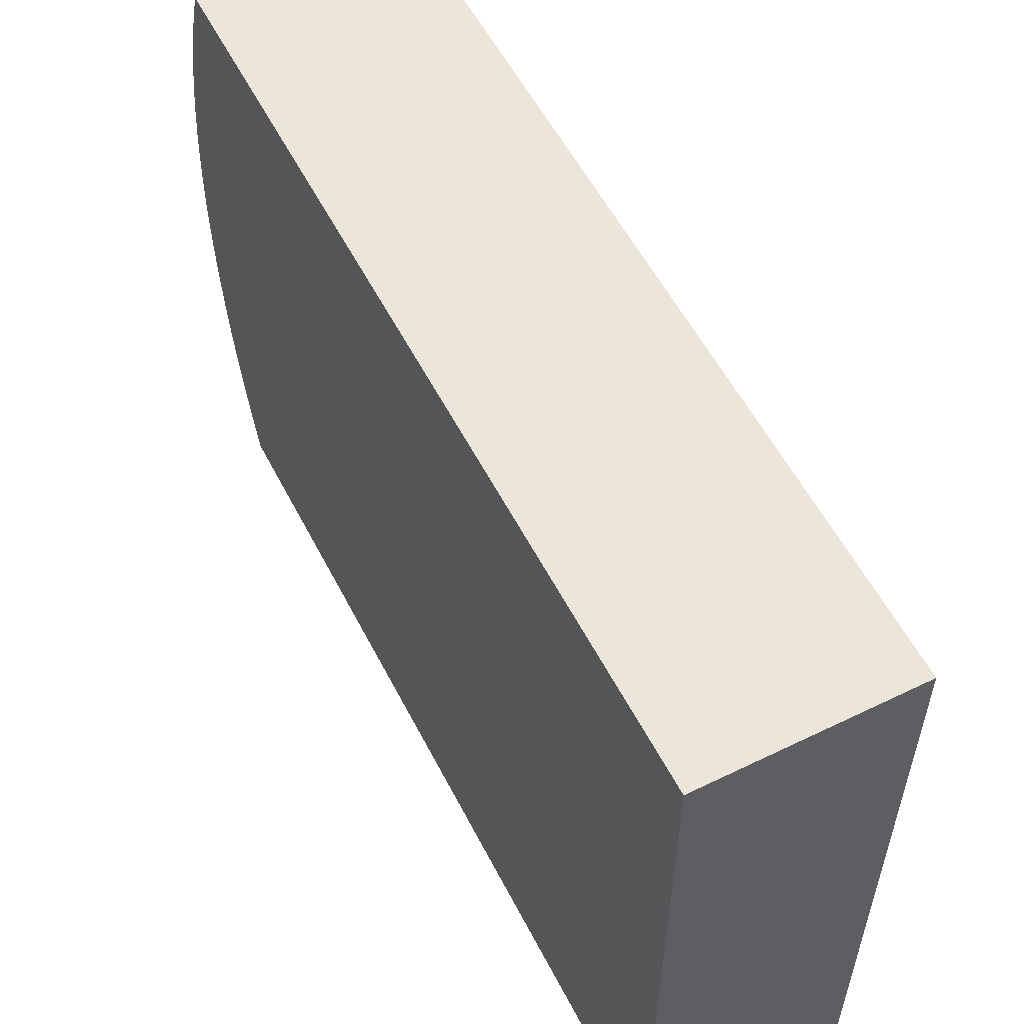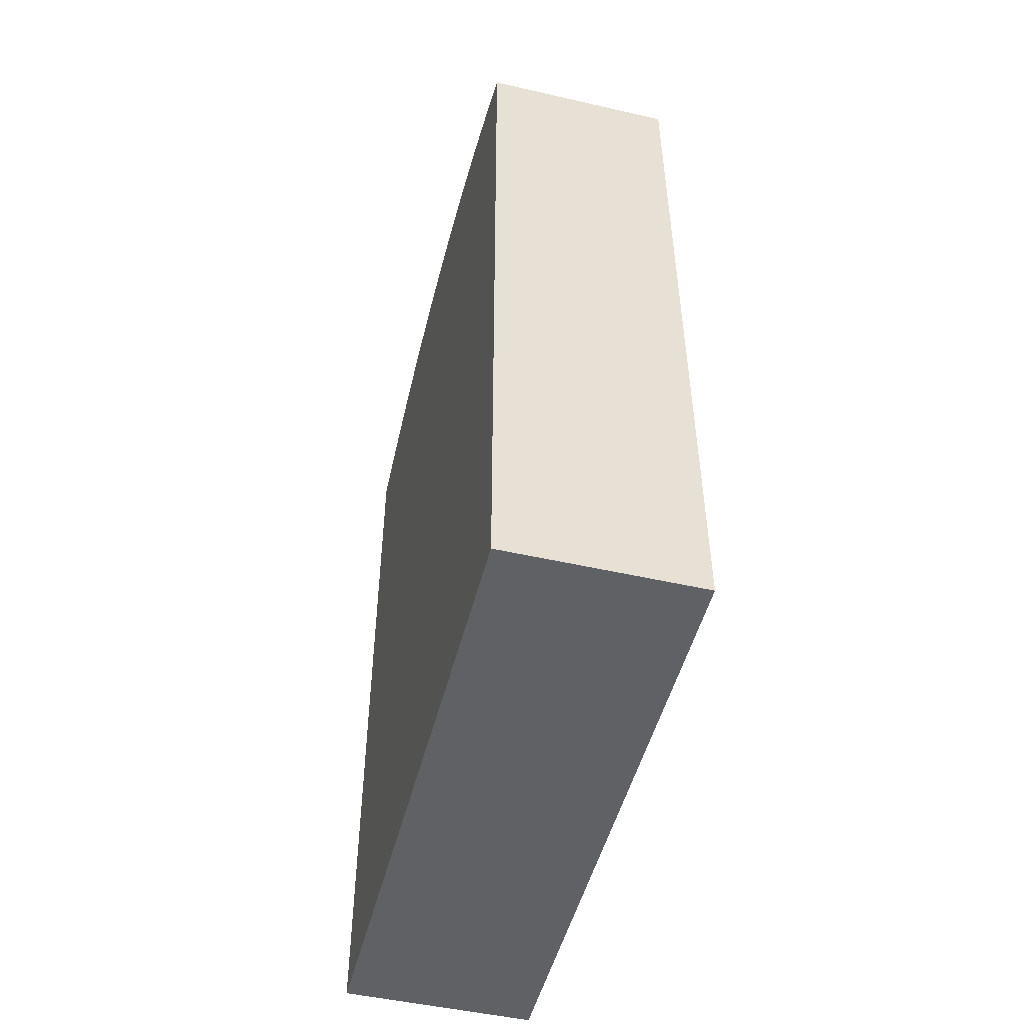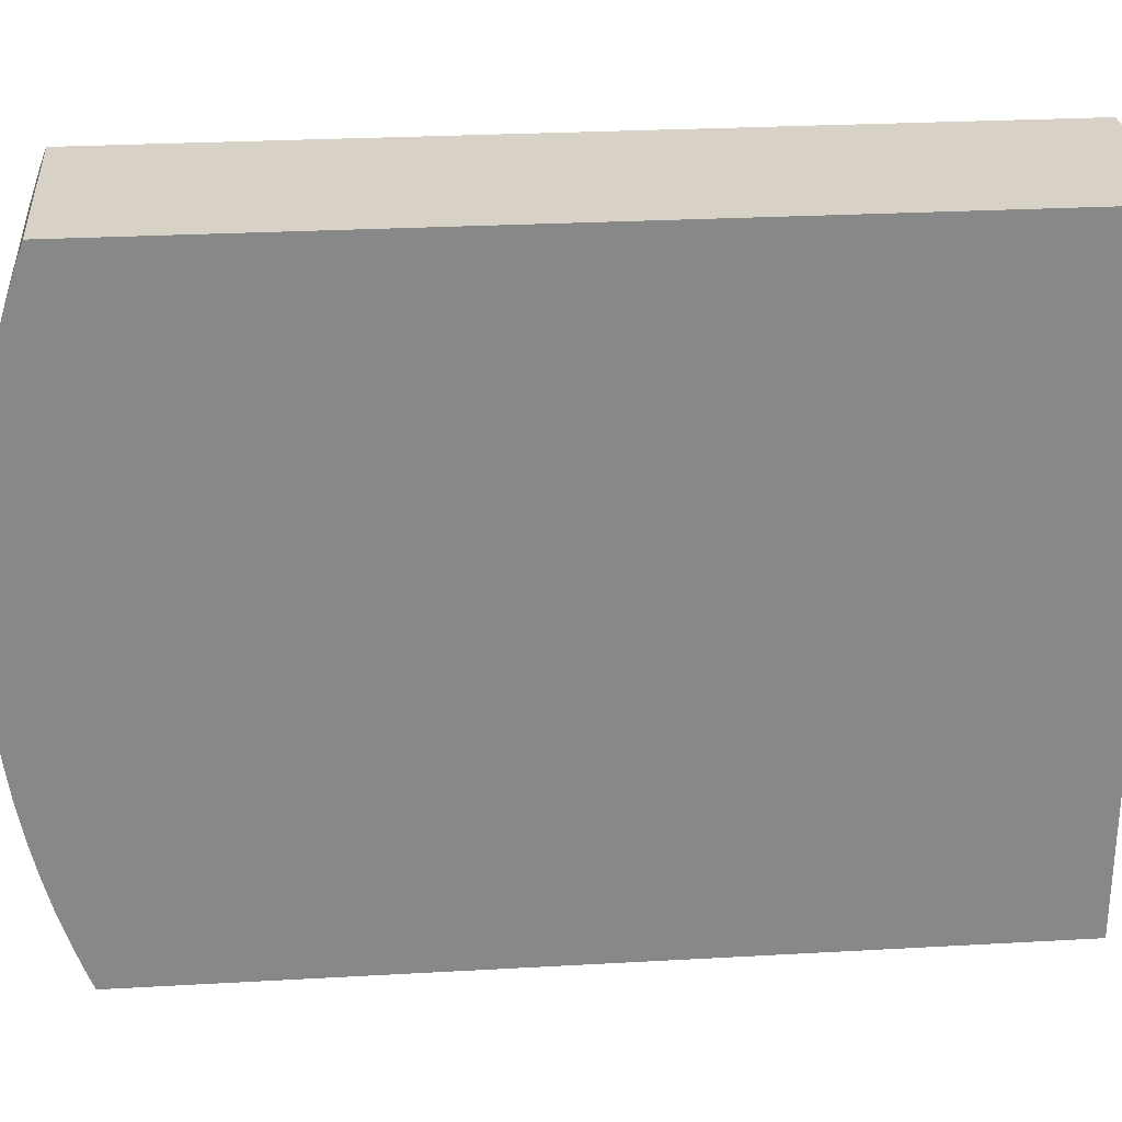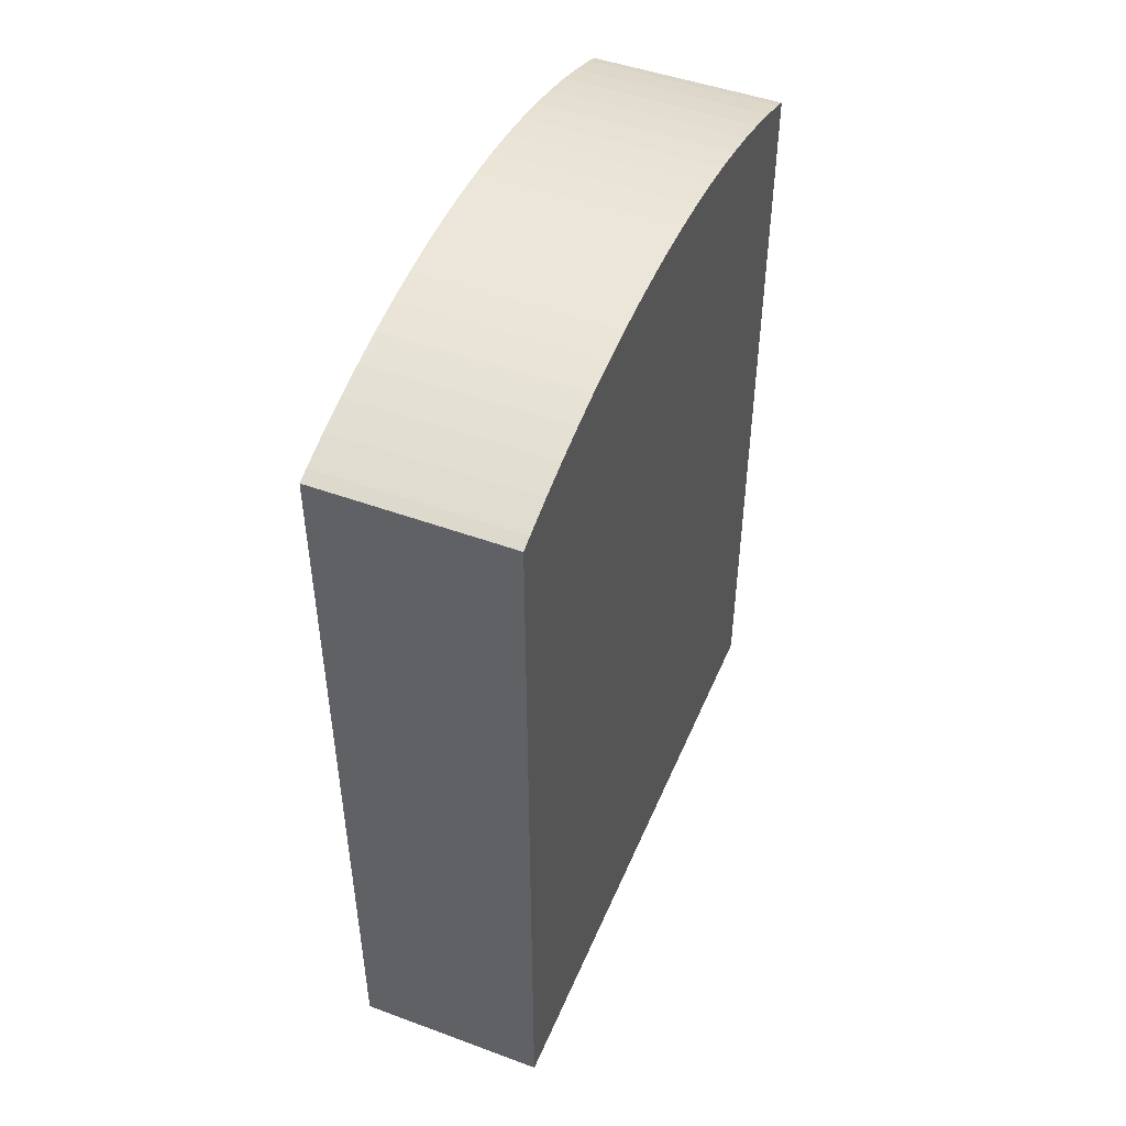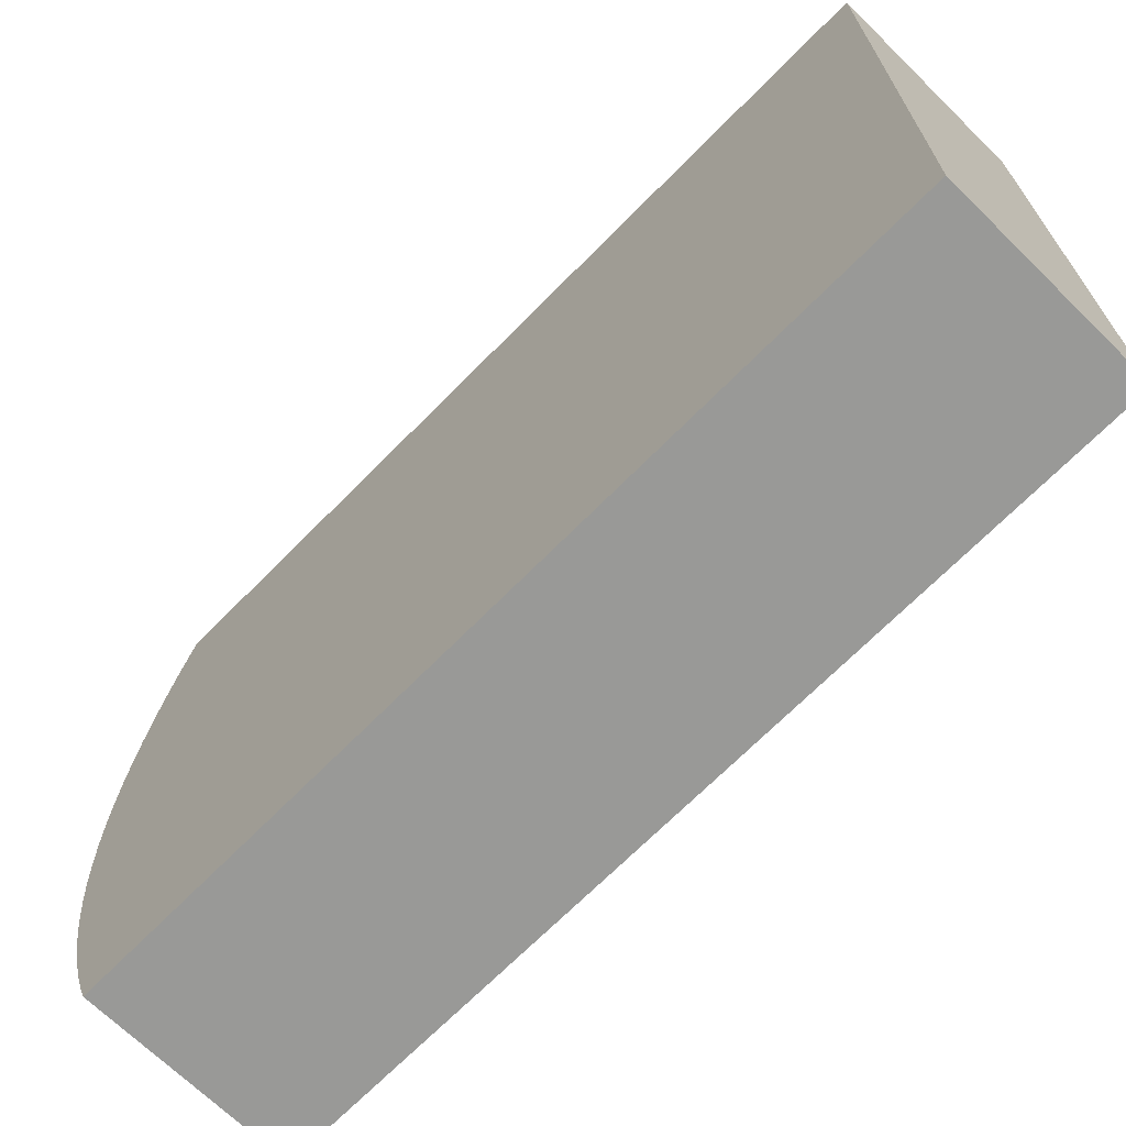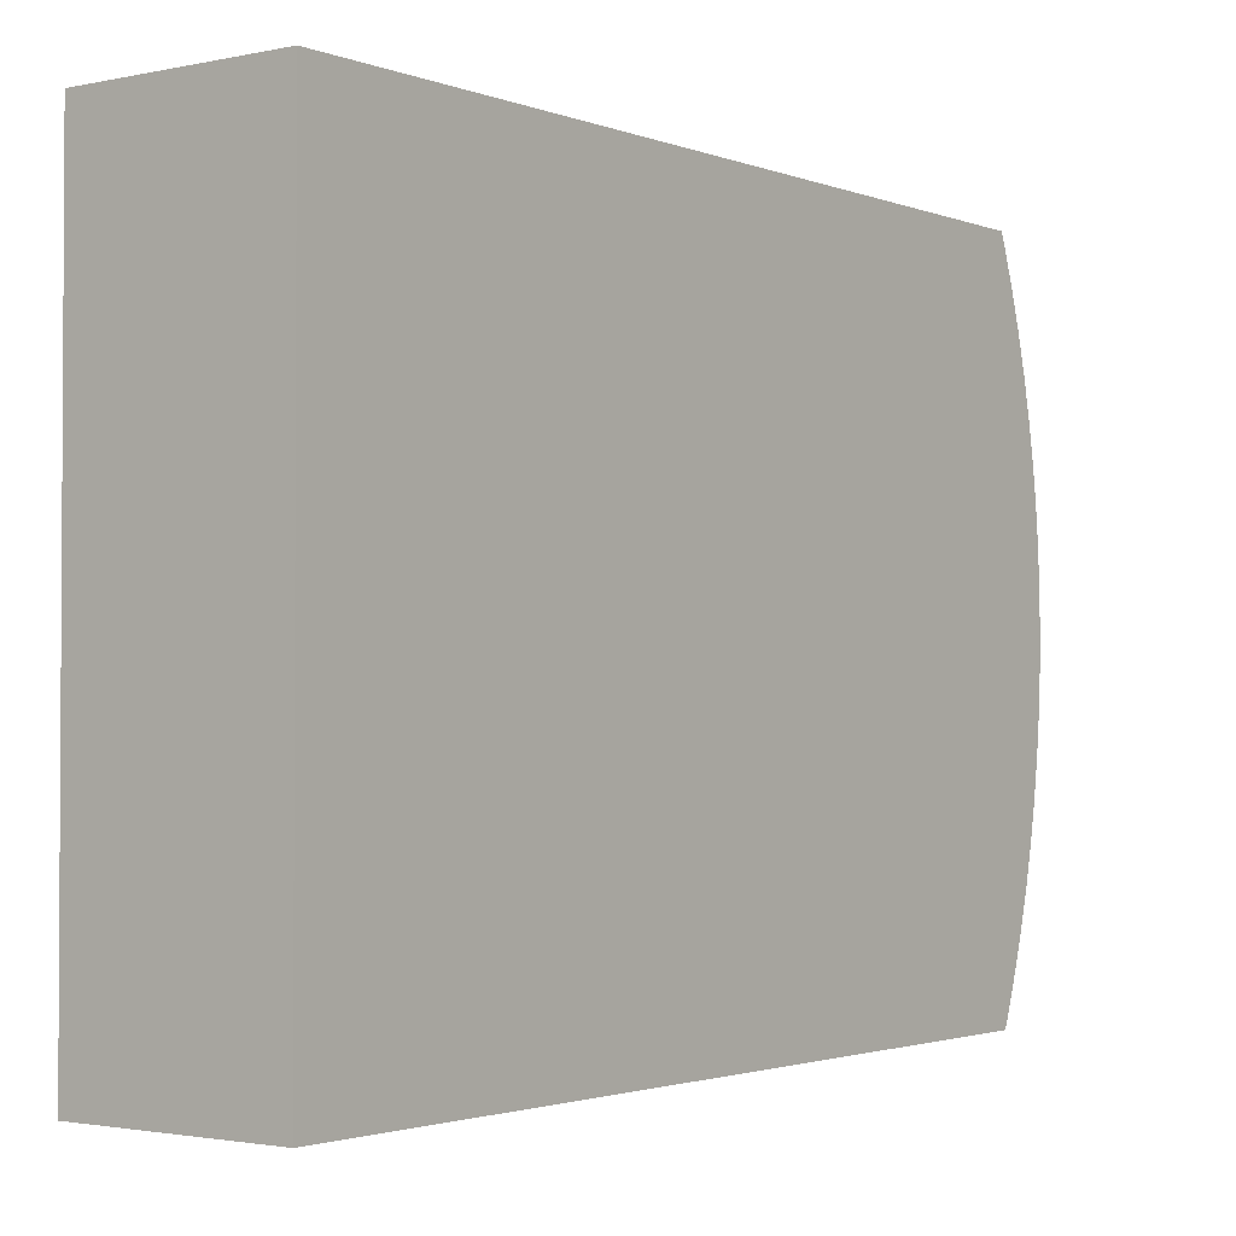
<metadata>
{"format":"obj","ext":"obj","renderer":"f3d","projection":"perspective","resolution":1024,"background":"white","views":[{"elev":56.2,"azim":-27.0,"up":"+Z"},{"elev":-49.8,"azim":-14.1,"up":"+Y"},{"elev":27.6,"azim":-94.9,"up":"+Z"},{"elev":48.0,"azim":-157.6,"up":"+Y"},{"elev":-68.8,"azim":-44.5,"up":"+Z"},{"elev":-2.0,"azim":36.9,"up":"+Z"}]}
</metadata>
<code>
o Cube_Cube.001
v -0.0508 -0.2286 0.1651
v -0.0508 -0.2286 -0.1651
v 0.0508 -0.2286 0.1651
v 0.0508 -0.2286 -0.1651
v 0.0508 0.2198 -0.08919
v -0.0508 0.2198 -0.08919
v 0.0508 0.223 -0.07152
v -0.0508 0.223 -0.07152
v 0.0508 0.2062 -0.1413
v -0.0508 0.2062 -0.1413
v 0.0508 0.2114 -0.1241
v -0.0508 0.2114 -0.1241
v -0.0508 0.1977 -0.1651
v 0.0508 0.1977 -0.1651
v 0.0508 0.2003 -0.1582
v -0.0508 0.2003 -0.1582
v 0.0508 0.216 -0.1067
v -0.0508 0.216 -0.1067
v 0.0508 0.2272 0.03587
v -0.0508 0.2272 0.03587
v 0.0508 0.2254 0.05374
v -0.0508 0.2254 0.05374
v 0.0508 0.2272 -0.03587
v -0.0508 0.2272 -0.03587
v 0.0508 0.2282 0.01795
v -0.0508 0.2282 0.01795
v 0.0508 0.2286 0
v -0.0508 0.2286 -0
v 0.0508 0.2254 -0.05374
v -0.0508 0.2254 -0.05374
v 0.0508 0.2282 -0.01795
v -0.0508 0.2282 -0.01795
v 0.0508 0.223 0.07152
v -0.0508 0.223 0.07152
v 0.0508 0.2198 0.08919
v -0.0508 0.2198 0.08919
v 0.0508 0.216 0.1067
v -0.0508 0.216 0.1067
v 0.0508 0.2114 0.1241
v -0.0508 0.2114 0.1241
v 0.0508 0.2062 0.1413
v -0.0508 0.2062 0.1413
v 0.0508 0.2003 0.1582
v -0.0508 0.2003 0.1582
v 0.0508 0.1977 0.1651
v -0.0508 0.1977 0.1651
g Cube_Cube.001_Material.001
f 1 46 44 42 40 38 36 34 22 20 26 28 32 24 30 8 6 18 12 10 16 13 2
f 2 13 14 4
f 4 14 15 9 11 17 5 7 29 23 31 27 25 19 21 33 35 37 39 41 43 45 3
f 3 45 46 1
f 2 4 3 1
f 26 20 19 25
f 12 18 17 11
f 42 44 43 41
f 18 6 5 17
f 30 24 23 29
f 10 12 11 9
f 8 30 29 7
f 44 46 45 43
f 38 40 39 37
f 28 26 25 27
f 22 34 33 21
f 16 10 9 15
f 20 22 21 19
f 15 14 13 16
f 32 28 27 31
f 36 38 37 35
f 40 42 41 39
f 34 36 35 33
f 24 32 31 23
f 6 8 7 5

</code>
